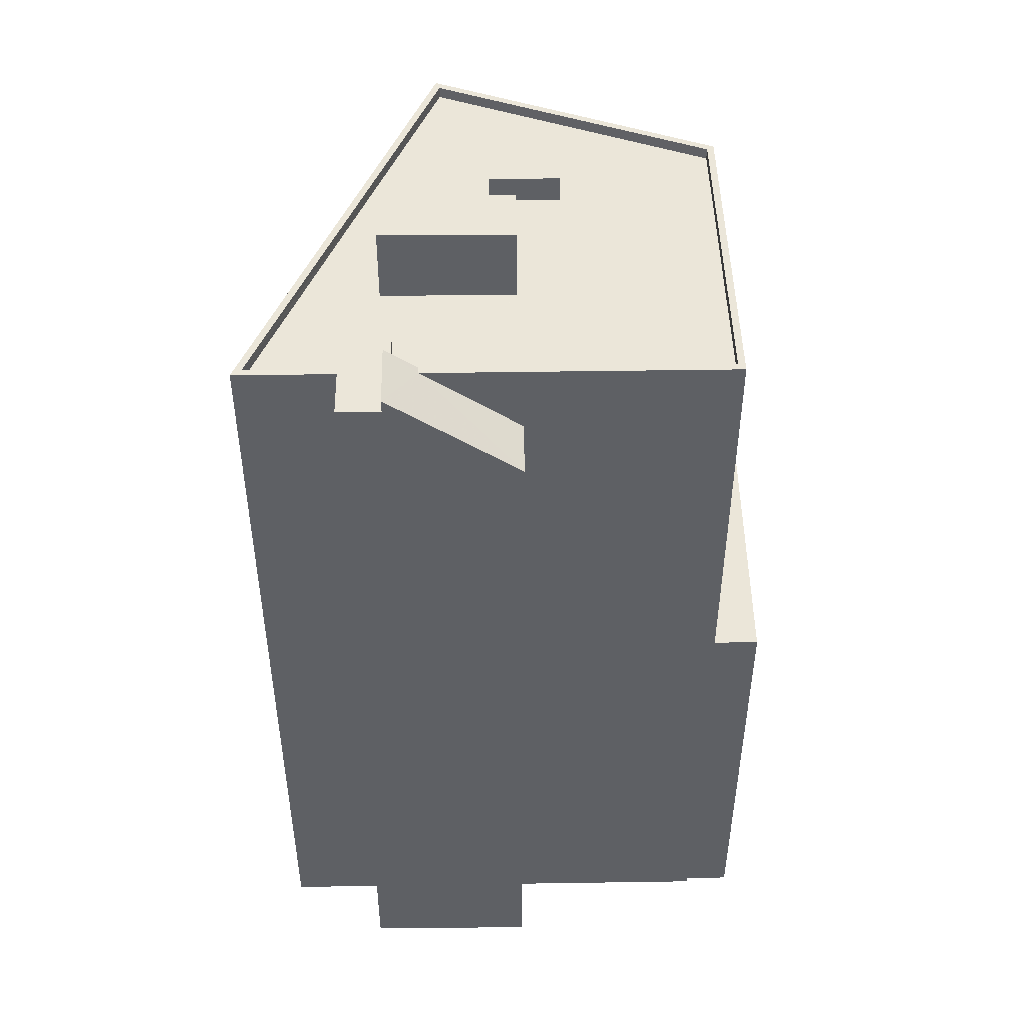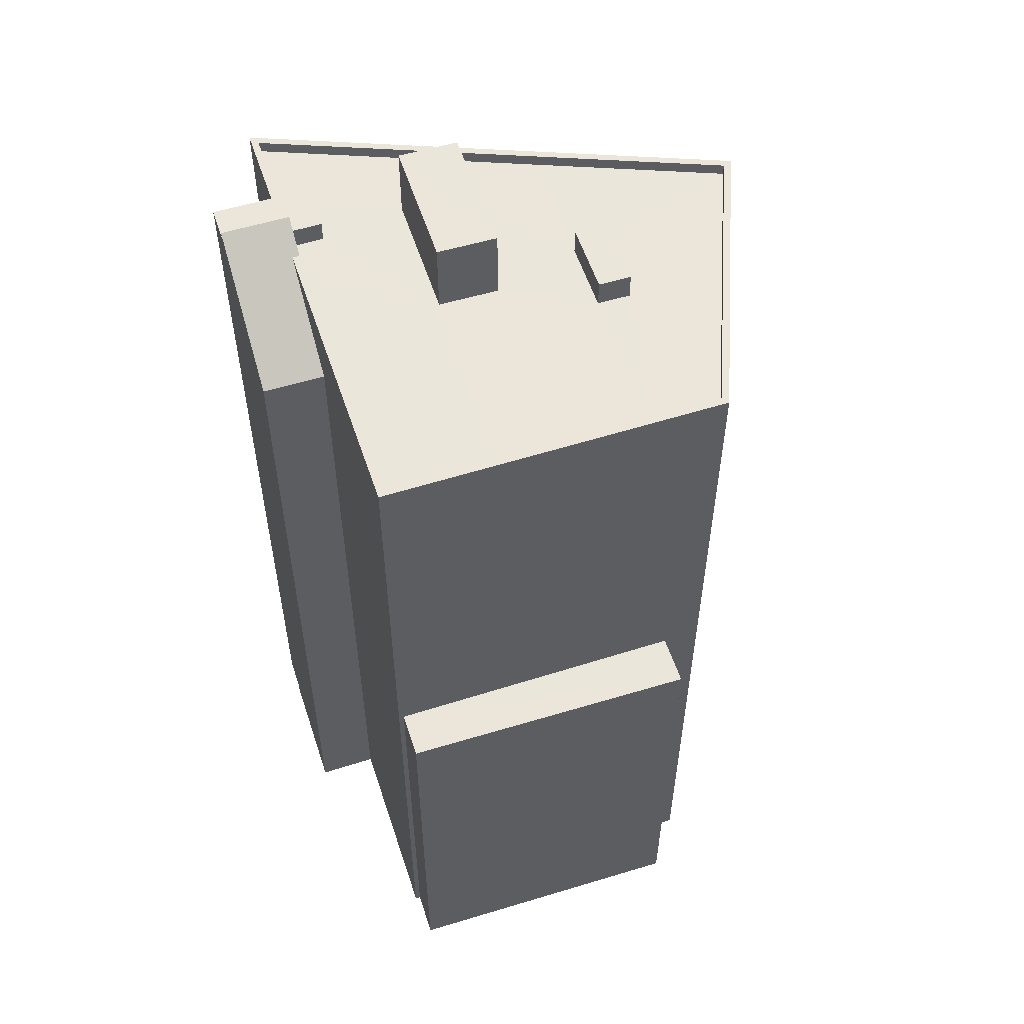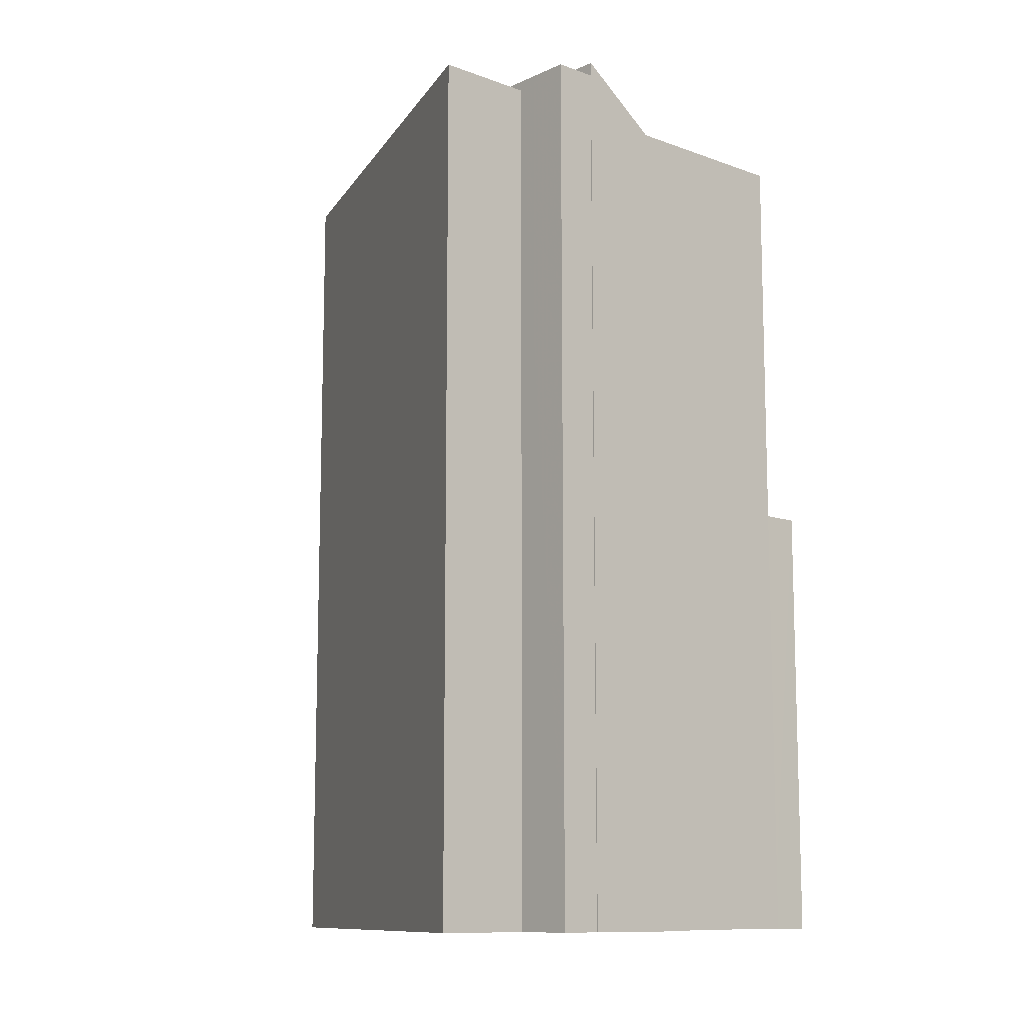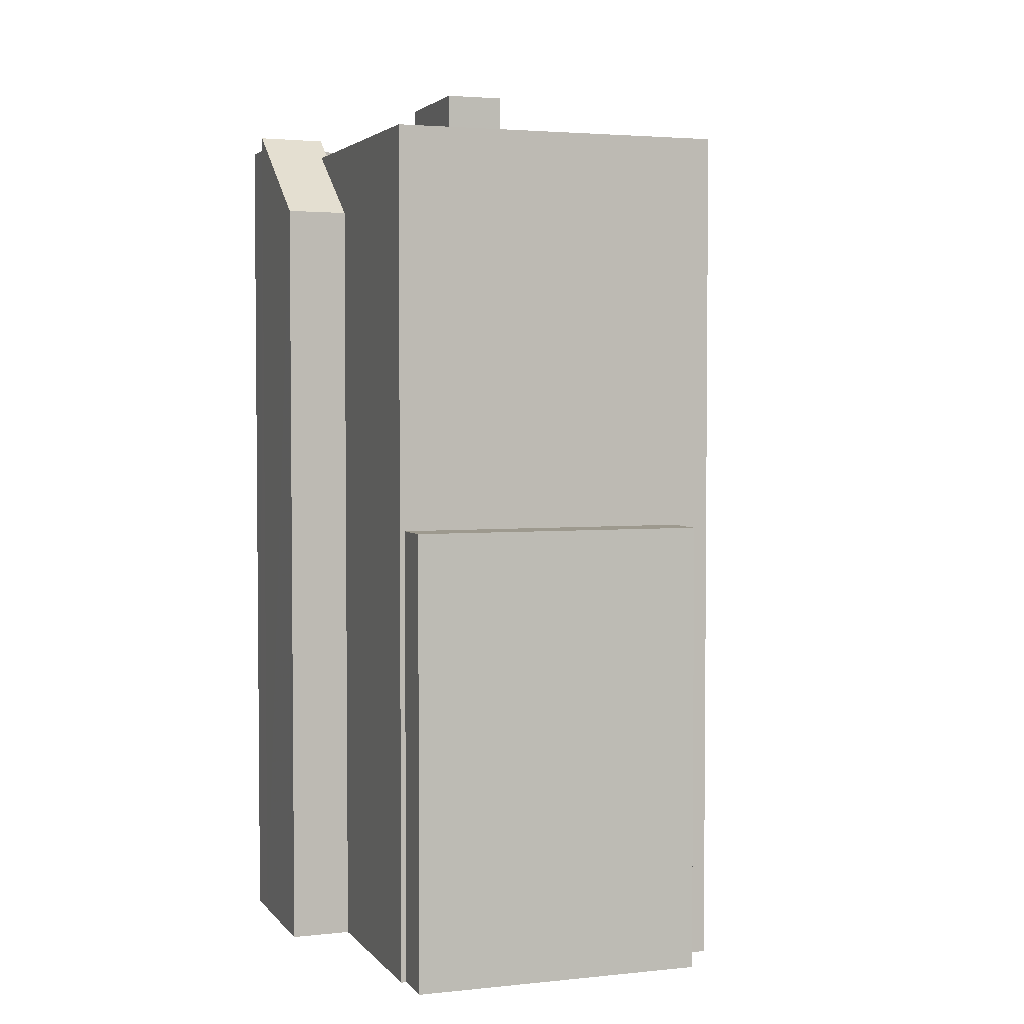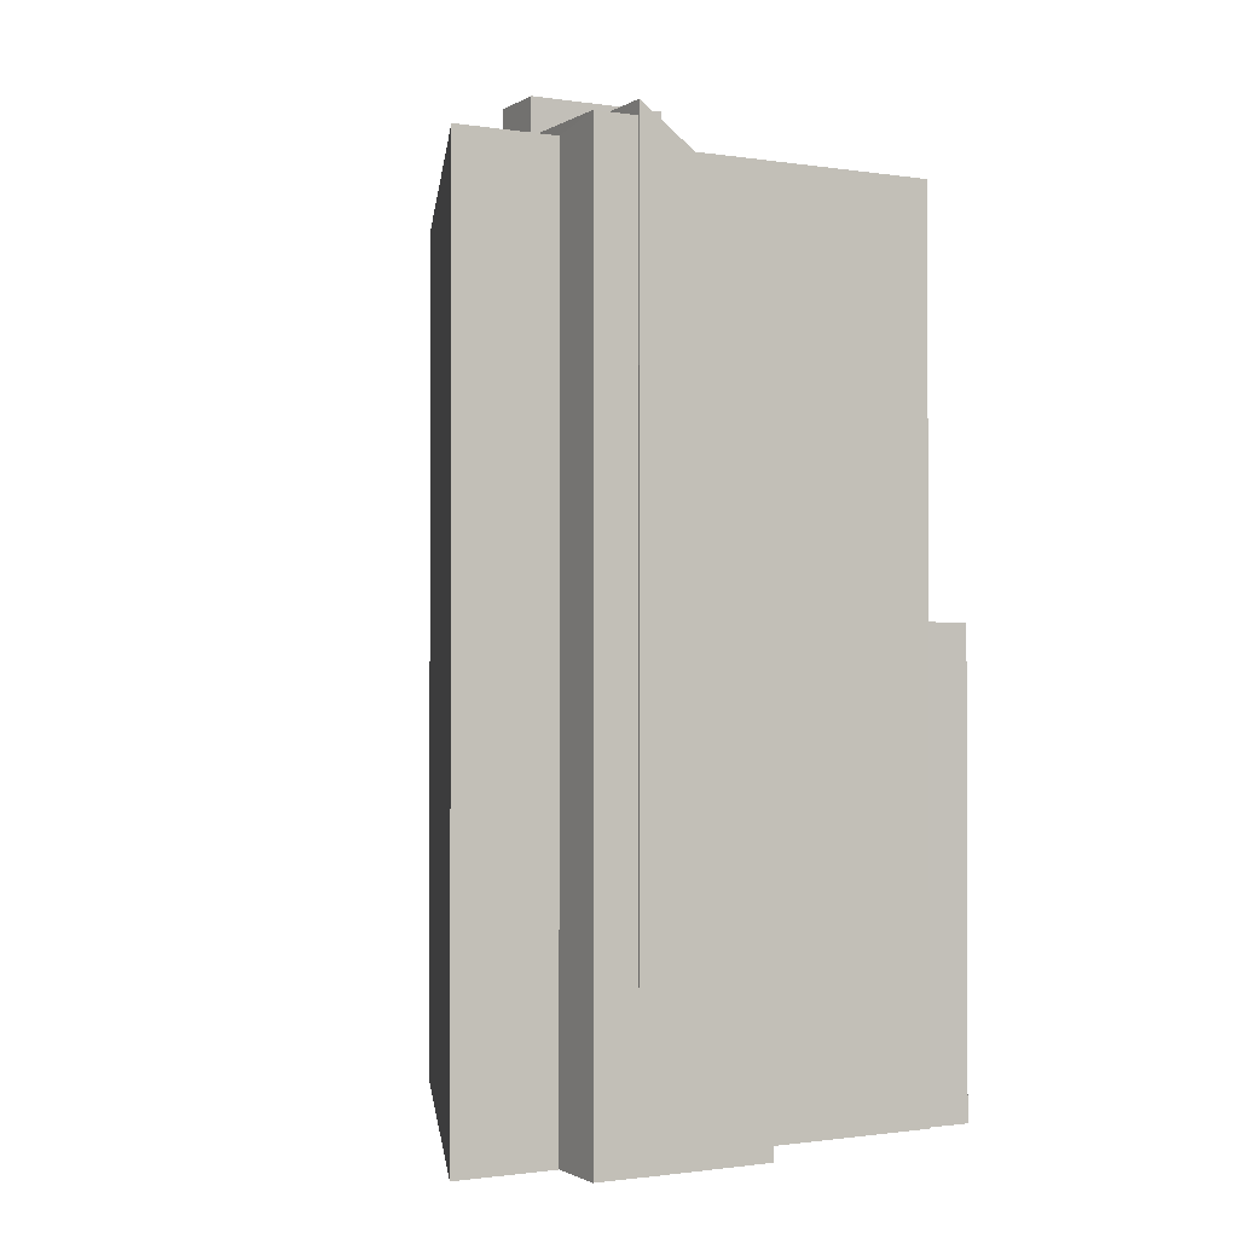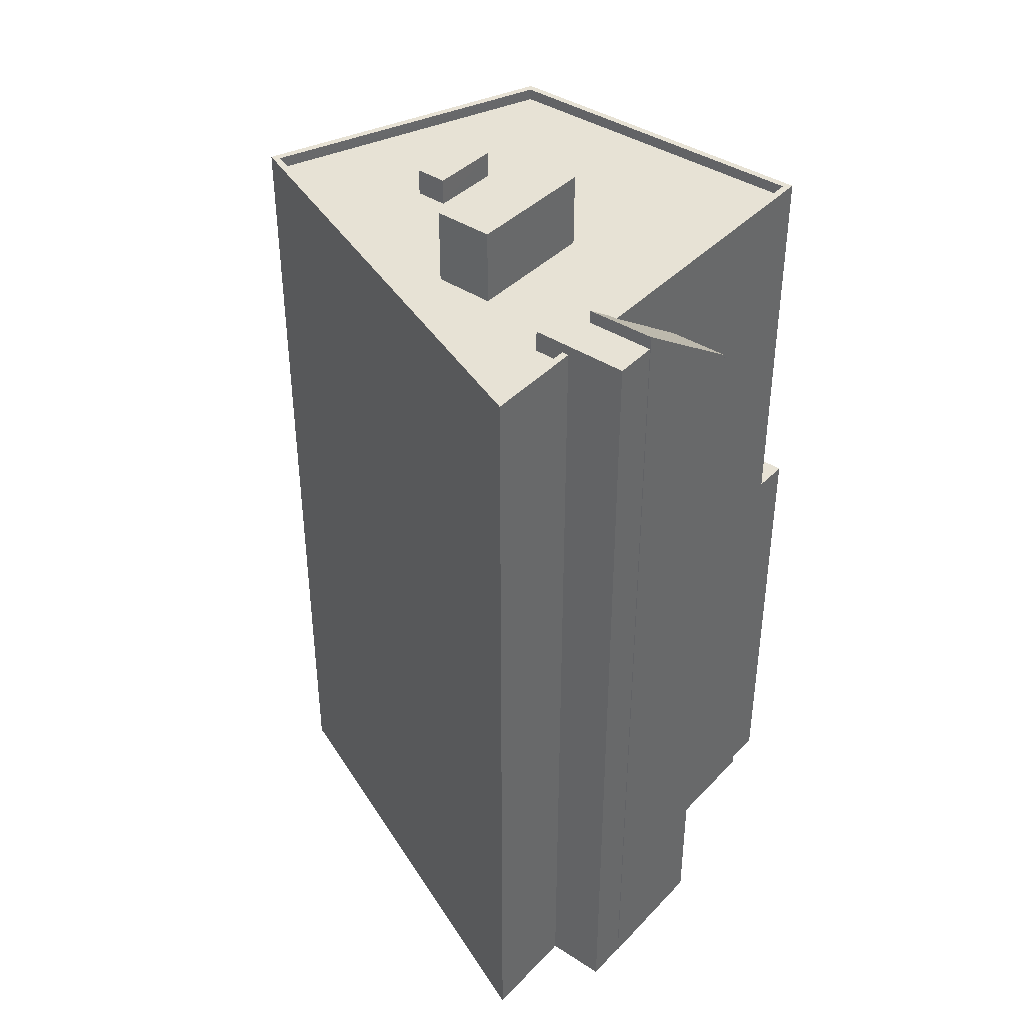
<metadata>
{"format":"obj","ext":"obj","renderer":"f3d","projection":"perspective","resolution":1024,"background":"white","views":[{"elev":47.0,"azim":-90.4,"up":"+Z"},{"elev":55.0,"azim":-17.7,"up":"+Z"},{"elev":-11.0,"azim":-131.4,"up":"+Z"},{"elev":3.3,"azim":-19.3,"up":"+Z"},{"elev":-1.2,"azim":-118.0,"up":"+Z"},{"elev":40.3,"azim":-140.8,"up":"+Z"}]}
</metadata>
<code>
v -1.178e+04 -3.758e+04 21.86
v -1.178e+04 -3.758e+04 21.86
v -1.178e+04 -3.758e+04 21.86
v -1.177e+04 -3.759e+04 21.86
v -1.176e+04 -3.759e+04 21.86
v -1.177e+04 -3.759e+04 21.86
v -1.177e+04 -3.758e+04 21.86
v -1.177e+04 -3.759e+04 21.86
v -1.178e+04 -3.758e+04 21.86
v -1.177e+04 -3.758e+04 21.86
v -1.176e+04 -3.759e+04 21.86
v -1.175e+04 -3.758e+04 21.86
v -1.176e+04 -3.759e+04 21.86
v -1.177e+04 -3.757e+04 21.86
v -1.176e+04 -3.759e+04 59.65
v -1.176e+04 -3.758e+04 59.65
v -1.176e+04 -3.758e+04 59.65
v -1.176e+04 -3.759e+04 59.65
v -1.176e+04 -3.759e+04 58.48
v -1.177e+04 -3.759e+04 58.48
v -1.176e+04 -3.759e+04 58.48
v -1.177e+04 -3.758e+04 58.48
v -1.177e+04 -3.758e+04 58.48
v -1.176e+04 -3.758e+04 58.48
v -1.177e+04 -3.757e+04 58.48
v -1.177e+04 -3.758e+04 58.48
v -1.177e+04 -3.758e+04 58.48
v -1.176e+04 -3.758e+04 58.48
v -1.177e+04 -3.759e+04 58.48
v -1.177e+04 -3.758e+04 58.48
v -1.177e+04 -3.757e+04 58.48
v -1.177e+04 -3.758e+04 58.48
v -1.177e+04 -3.758e+04 58.48
v -1.177e+04 -3.758e+04 58.48
v -1.177e+04 -3.758e+04 58.48
v -1.177e+04 -3.758e+04 58.48
v -1.176e+04 -3.759e+04 58.48
v -1.176e+04 -3.758e+04 58.48
v -1.176e+04 -3.759e+04 58.48
v -1.175e+04 -3.758e+04 58.48
v -1.177e+04 -3.759e+04 58.98
v -1.176e+04 -3.759e+04 58.98
v -1.177e+04 -3.759e+04 58.98
v -1.177e+04 -3.758e+04 58.98
v -1.175e+04 -3.758e+04 58.98
v -1.175e+04 -3.758e+04 58.98
v -1.177e+04 -3.757e+04 58.98
v -1.177e+04 -3.757e+04 58.98
v -1.177e+04 -3.758e+04 58.98
v -1.177e+04 -3.758e+04 58.98
v -1.177e+04 -3.758e+04 58.98
v -1.176e+04 -3.759e+04 58.98
v -1.177e+04 -3.758e+04 55.98
v -1.178e+04 -3.758e+04 56
v -1.178e+04 -3.758e+04 59.99
v -1.177e+04 -3.758e+04 59.97
v -1.178e+04 -3.758e+04 59.4
v -1.177e+04 -3.758e+04 59.4
v -1.177e+04 -3.758e+04 59.4
v -1.177e+04 -3.758e+04 59.4
v -1.178e+04 -3.758e+04 59.4
v -1.177e+04 -3.758e+04 59.4
v -1.177e+04 -3.758e+04 61.69
v -1.177e+04 -3.758e+04 61.69
v -1.177e+04 -3.758e+04 61.69
v -1.177e+04 -3.758e+04 61.69
v -1.177e+04 -3.759e+04 41.6
v -1.177e+04 -3.759e+04 41.6
v -1.176e+04 -3.759e+04 41.6
v -1.176e+04 -3.759e+04 41.6
f 1 2 3
f 4 5 6
f 1 3 7
f 4 8 7
f 3 9 10
f 4 11 5
f 11 12 13
f 10 14 12
f 3 10 7
f 11 4 7
f 7 12 11
f 10 12 7
f 15 16 17
f 18 15 17
f 19 20 21
f 22 23 20
f 24 25 26
f 26 25 27
f 24 26 28
f 19 28 22
f 26 22 28
f 19 22 20
f 29 20 23
f 29 23 30
f 31 32 25
f 33 32 31
f 23 27 34
f 32 27 25
f 35 34 36
f 30 23 35
f 34 27 32
f 35 23 34
f 21 37 19
f 38 24 28
f 39 37 21
f 40 38 37
f 38 40 24
f 40 37 39
f 41 42 43
f 41 43 44
f 42 45 46
f 45 47 48
f 44 43 49
f 48 47 50
f 51 48 50
f 46 45 48
f 52 42 46
f 42 52 43
f 53 44 54
f 54 44 55
f 44 56 55
f 49 30 35
f 35 56 49
f 49 56 44
f 57 58 59
f 59 58 60
f 57 61 58
f 60 58 62
f 63 64 65
f 66 63 65
f 67 68 69
f 70 67 69
f 17 16 38
f 28 17 38
f 38 15 37
f 38 16 15
f 37 18 19
f 37 15 18
f 18 17 28
f 19 18 28
f 41 53 8
f 8 53 7
f 44 53 41
f 11 13 70
f 13 42 70
f 4 67 8
f 70 42 41
f 67 70 41
f 8 67 41
f 47 12 14
f 47 45 12
f 42 13 12
f 45 42 12
f 50 47 14
f 10 50 14
f 30 43 29
f 30 49 43
f 51 31 48
f 51 33 31
f 40 46 24
f 25 24 48
f 25 48 31
f 24 46 48
f 52 40 39
f 52 46 40
f 29 43 20
f 21 20 52
f 21 52 39
f 20 43 52
f 56 61 55
f 55 61 2
f 56 58 61
f 2 61 3
f 53 54 1
f 7 53 1
f 54 2 1
f 54 55 2
f 62 35 36
f 58 56 62
f 56 35 62
f 61 57 9
f 3 61 9
f 51 59 32
f 59 50 57
f 57 50 9
f 33 51 32
f 9 50 10
f 59 51 50
f 32 59 60
f 34 32 60
f 34 62 36
f 34 60 62
f 26 65 64
f 26 27 65
f 63 26 64
f 63 22 26
f 66 22 63
f 66 23 22
f 27 23 66
f 65 27 66
f 11 69 5
f 11 70 69
f 68 6 5
f 69 68 5
f 4 6 68
f 67 4 68

</code>
